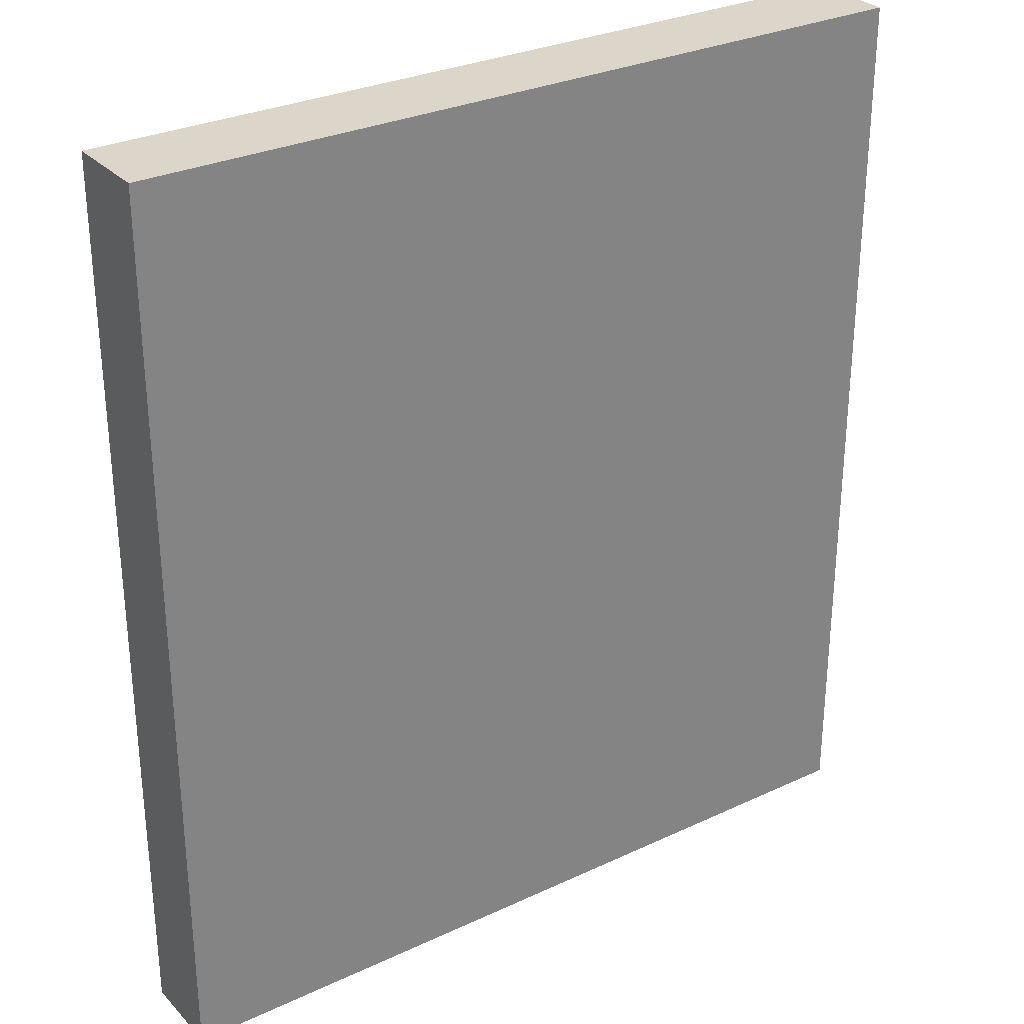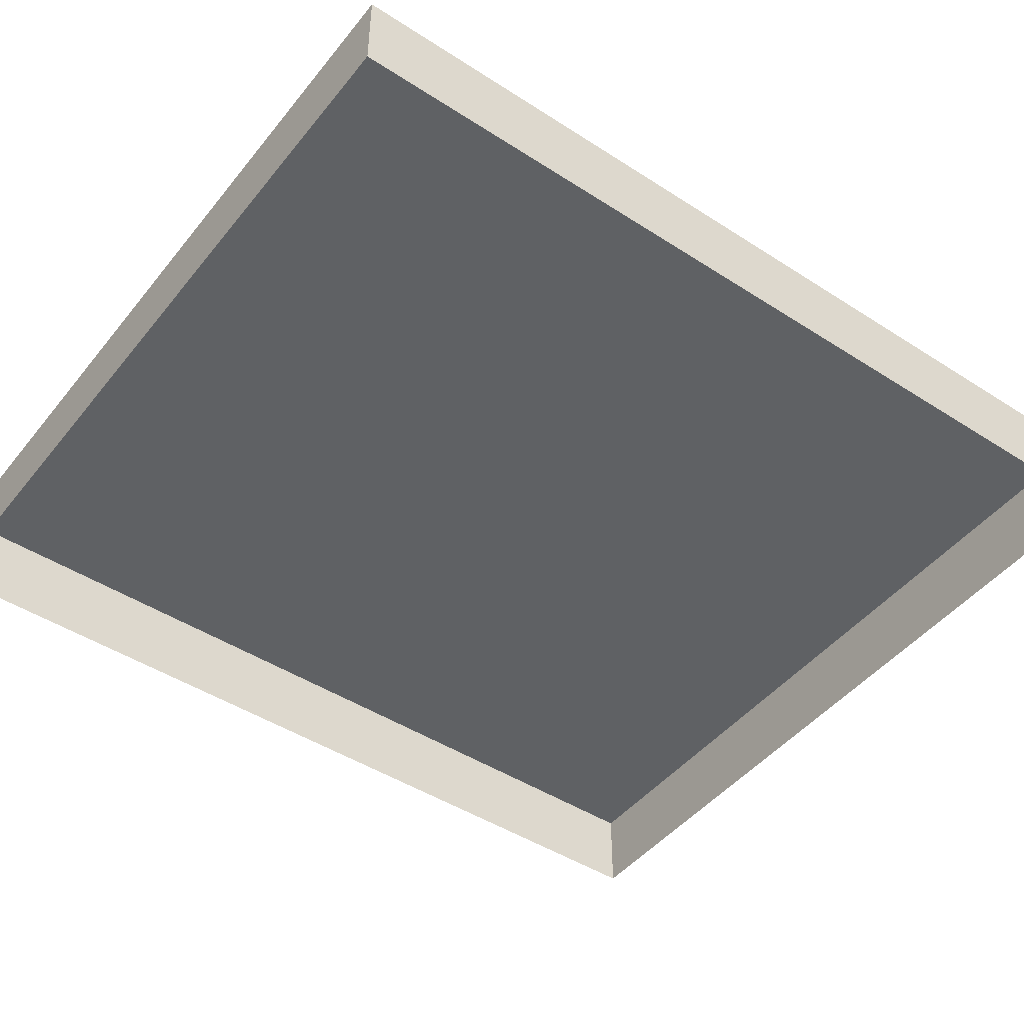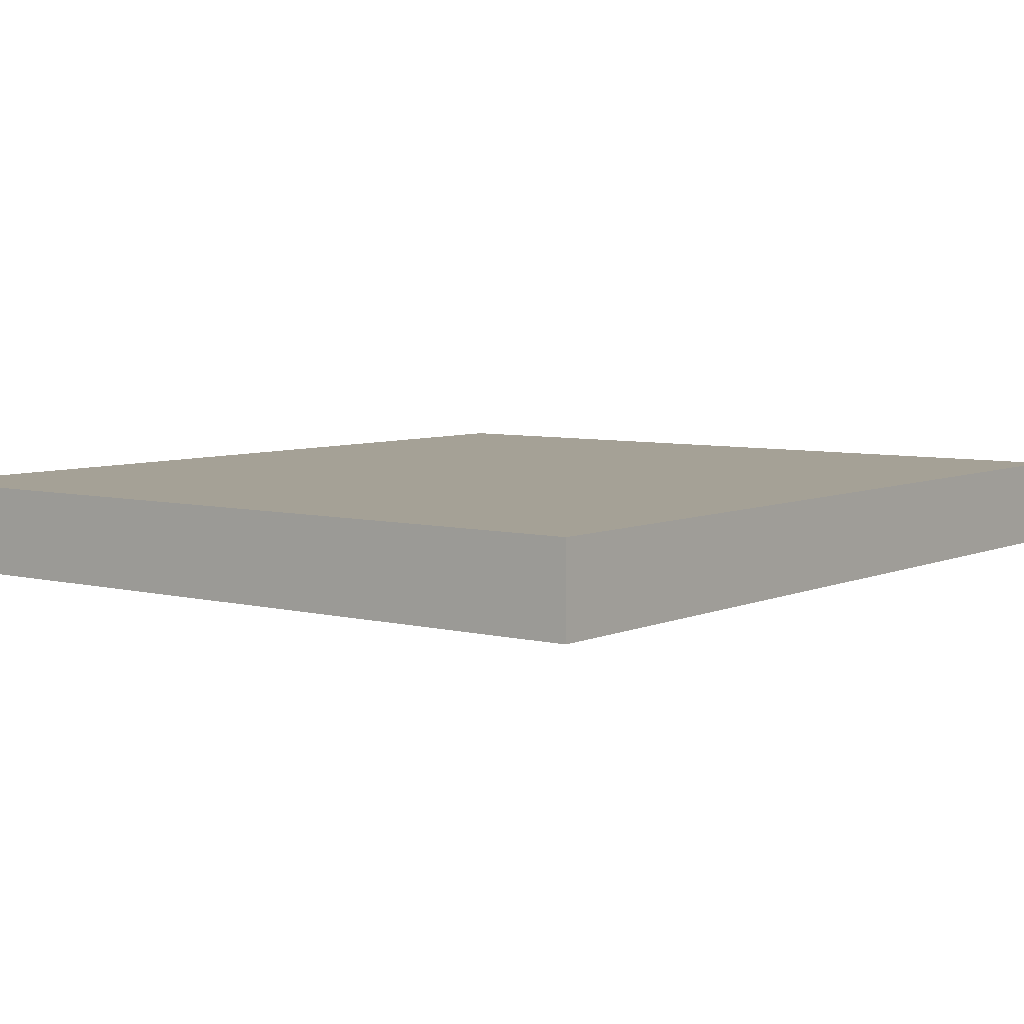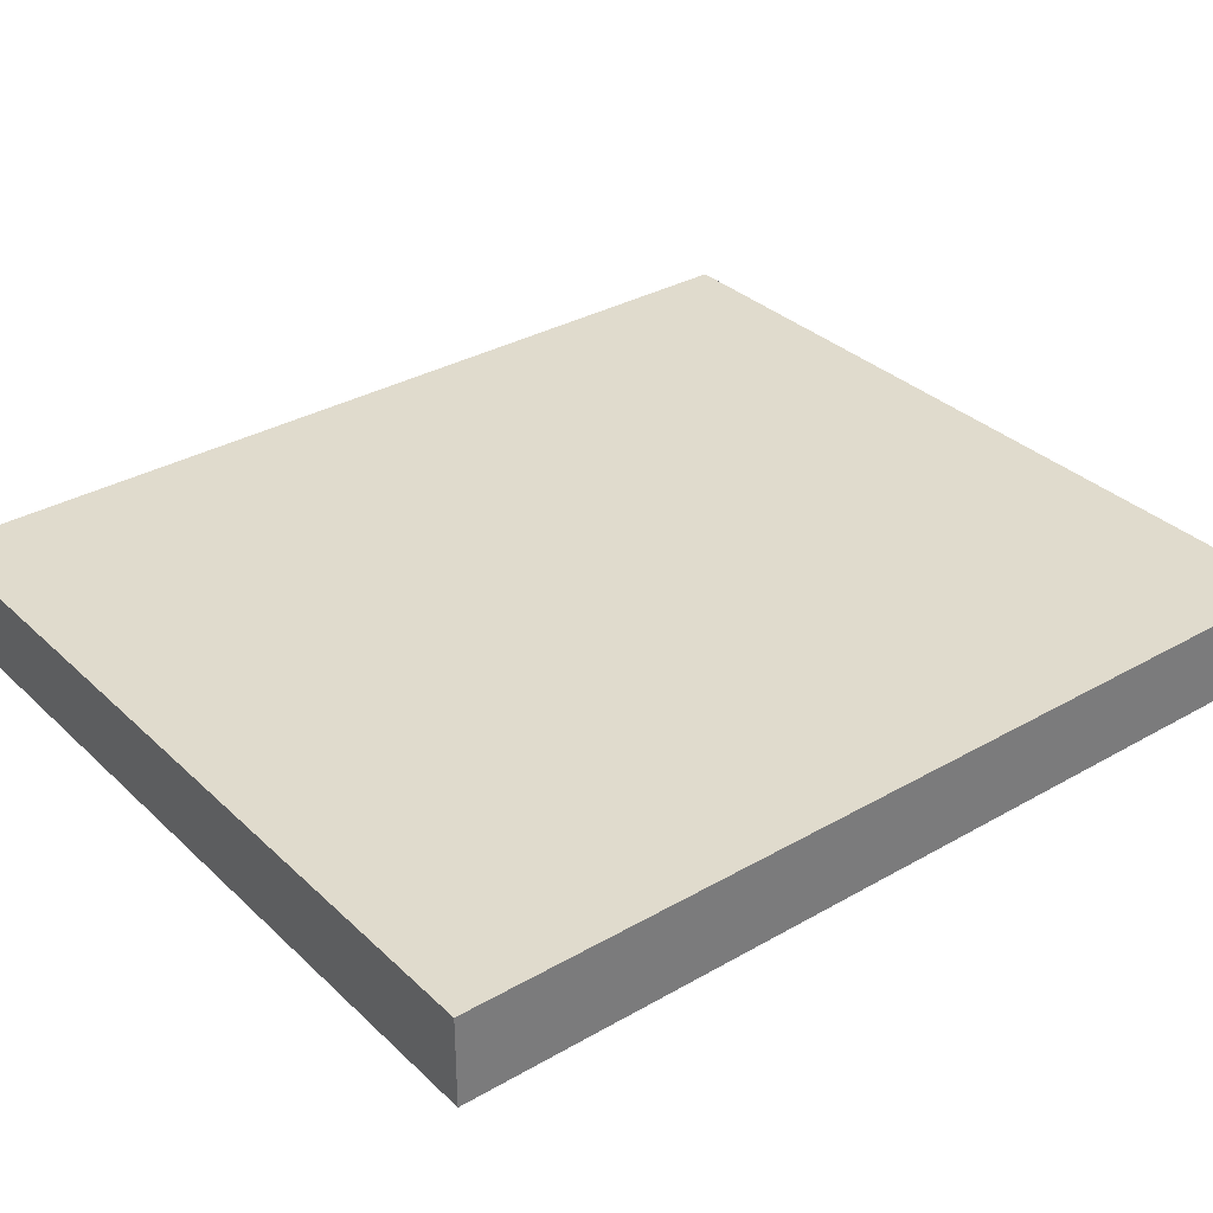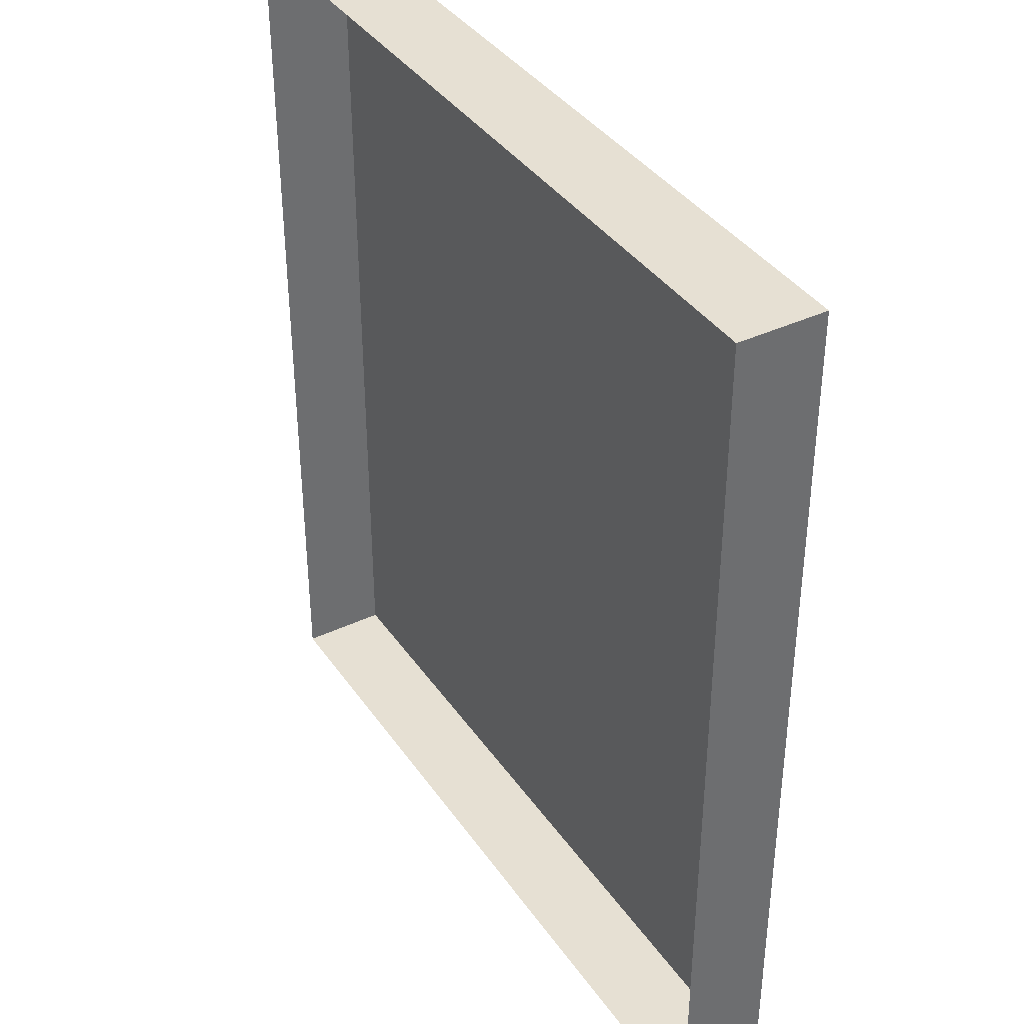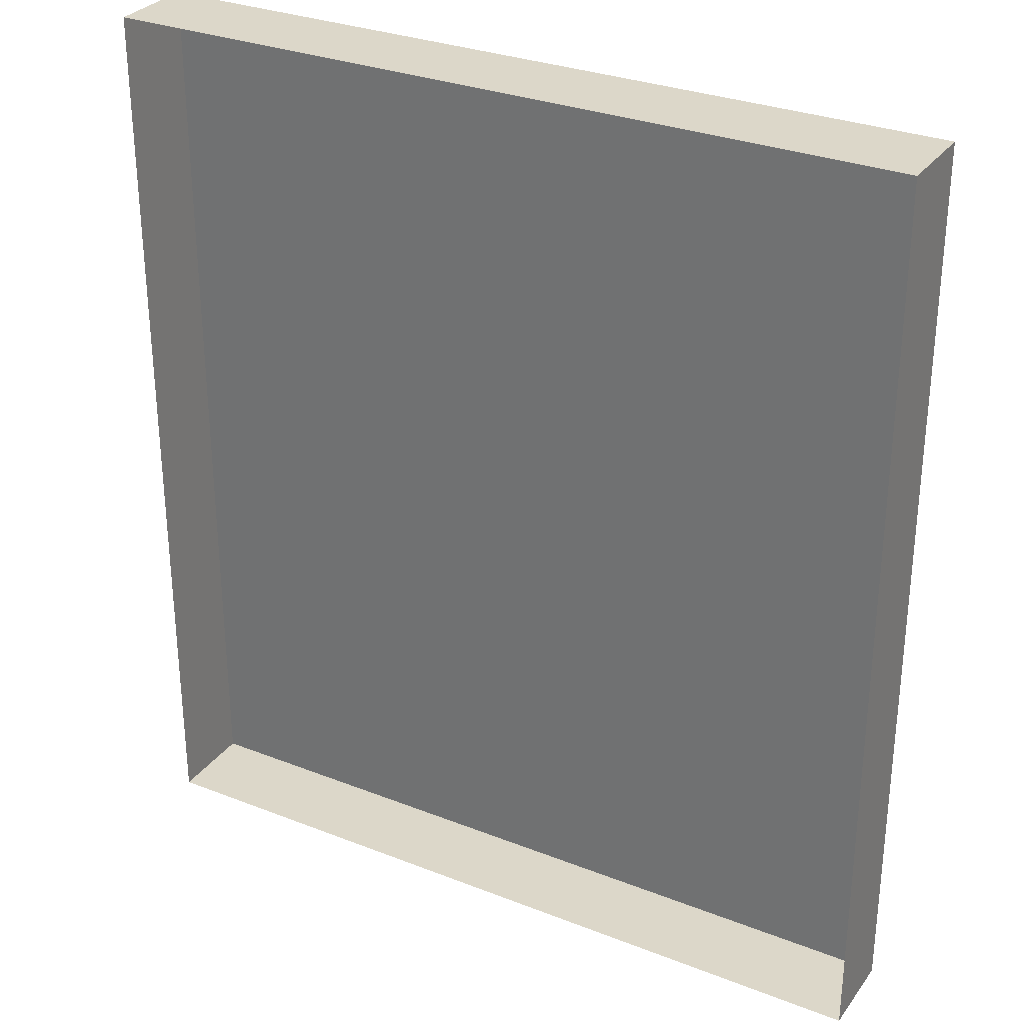
<metadata>
{"format":"obj","ext":"obj","renderer":"f3d","projection":"perspective","resolution":1024,"background":"white","views":[{"elev":29.7,"azim":145.6,"up":"+Z"},{"elev":-46.2,"azim":-126.4,"up":"+Y"},{"elev":6.0,"azim":-142.5,"up":"+Y"},{"elev":33.2,"azim":51.8,"up":"+Y"},{"elev":38.4,"azim":59.2,"up":"+Z"},{"elev":30.3,"azim":29.6,"up":"+Z"}]}
</metadata>
<code>
o mesh78/mesh78-geometry#mesh78-geometry
v -0.436 -0.1427 -0.002408
v -0.436 -0.1503 0.07647
v -0.436 -0.1427 0.07647
v -0.436 -0.1503 -0.002408
v -0.506 -0.1503 0.07647
v -0.506 -0.1427 -0.002408
v -0.506 -0.1503 -0.002408
v -0.506 -0.1427 0.07647
f 1 2 3
f 2 1 4
f 5 3 2
f 3 6 1
f 1 7 4
f 3 5 8
f 6 3 8
f 7 1 6
f 5 6 8
f 6 5 7
f 3 2 1
f 4 1 2
f 2 3 5
f 1 6 3
f 4 7 1
f 8 5 3
f 8 3 6
f 6 1 7
f 8 6 5
f 7 5 6

</code>
